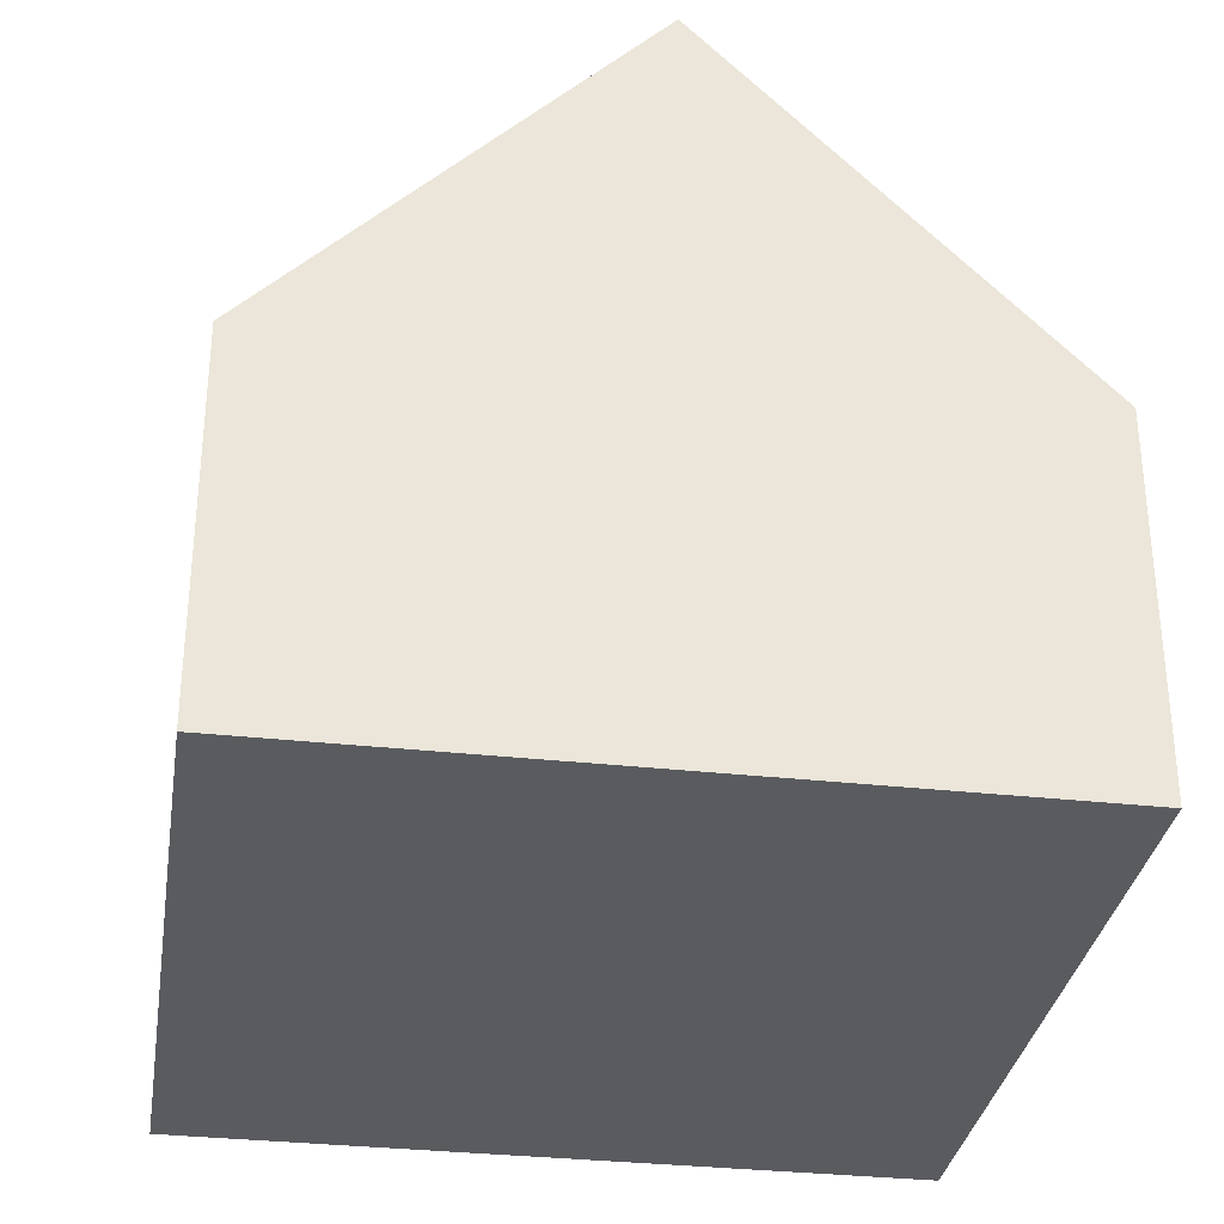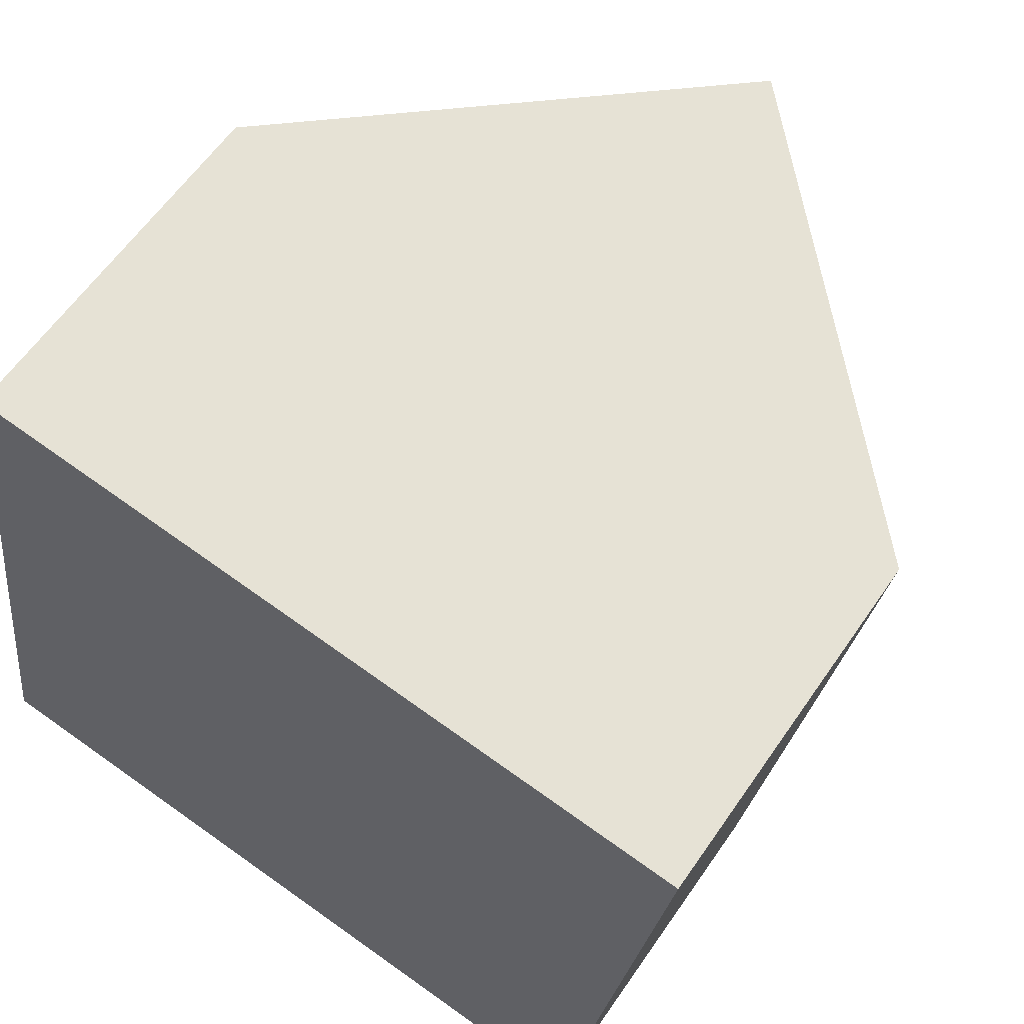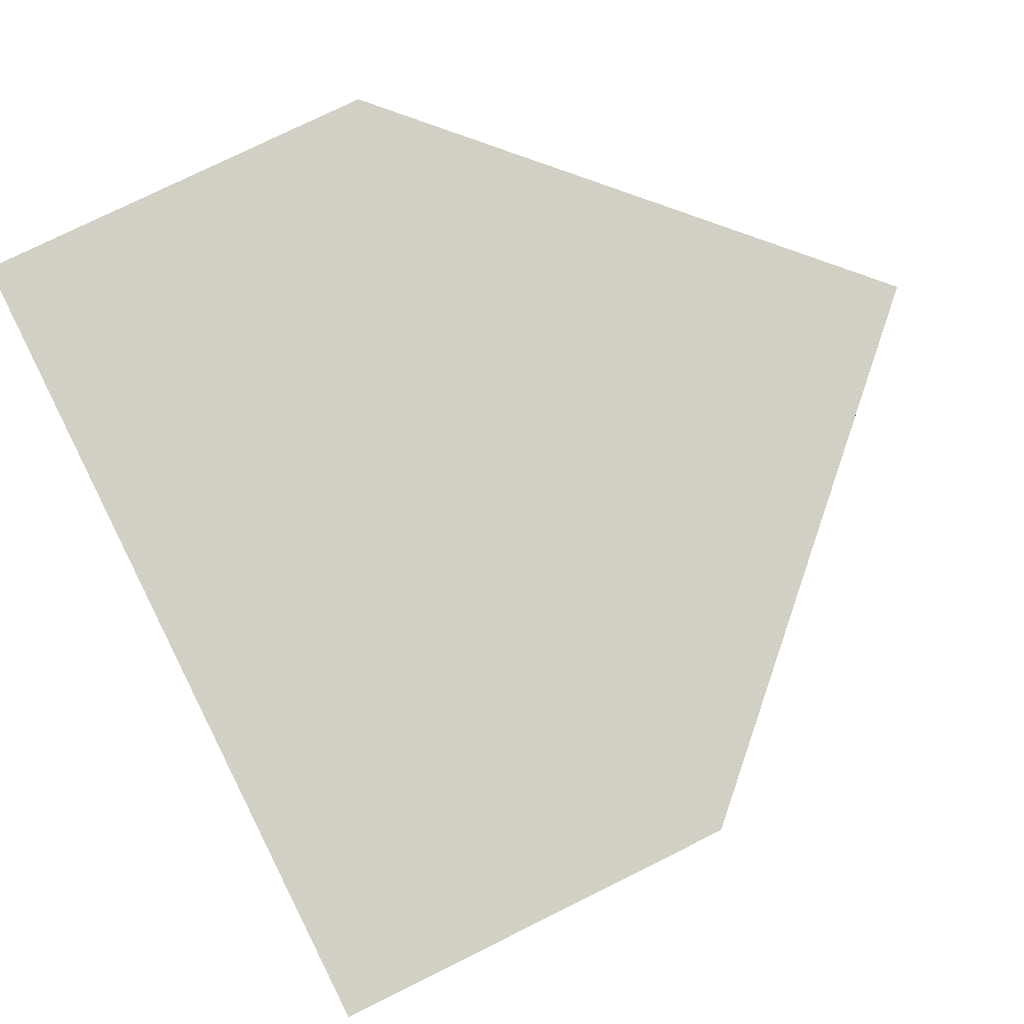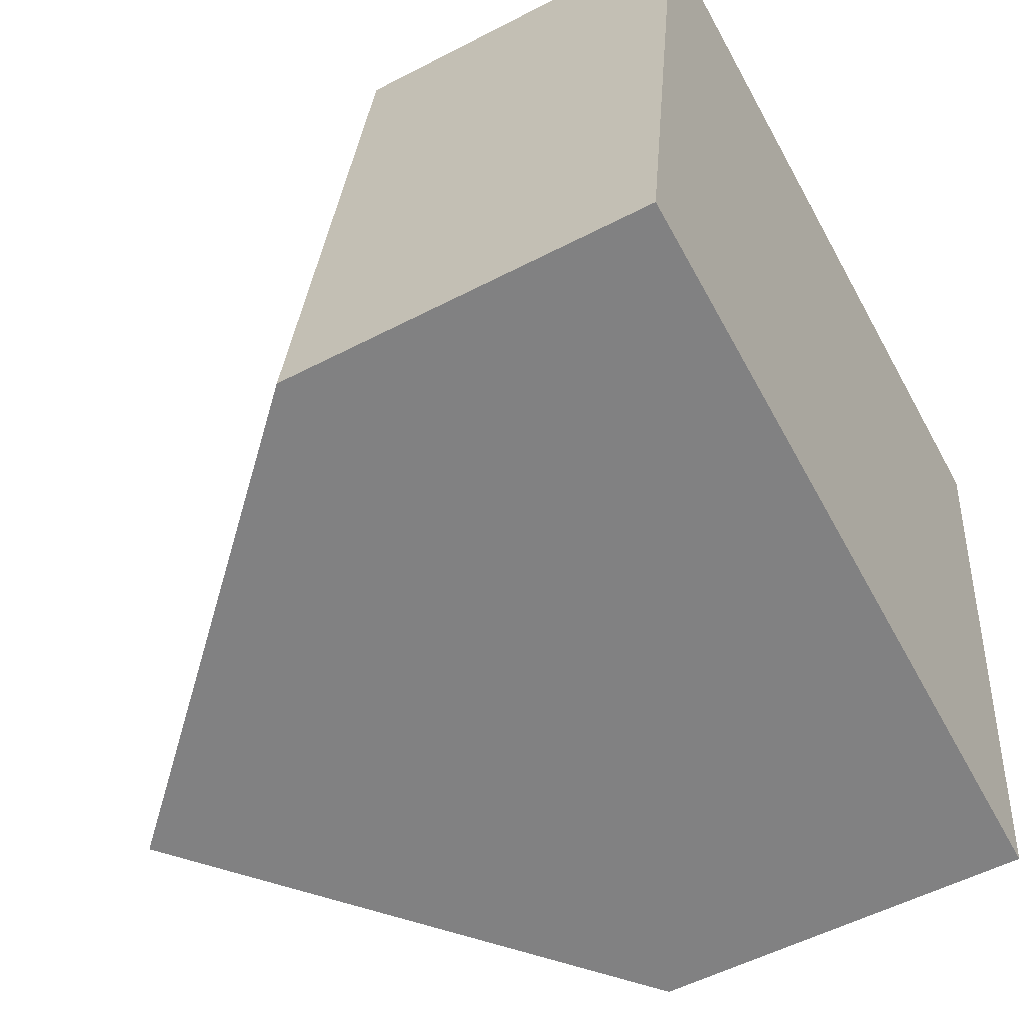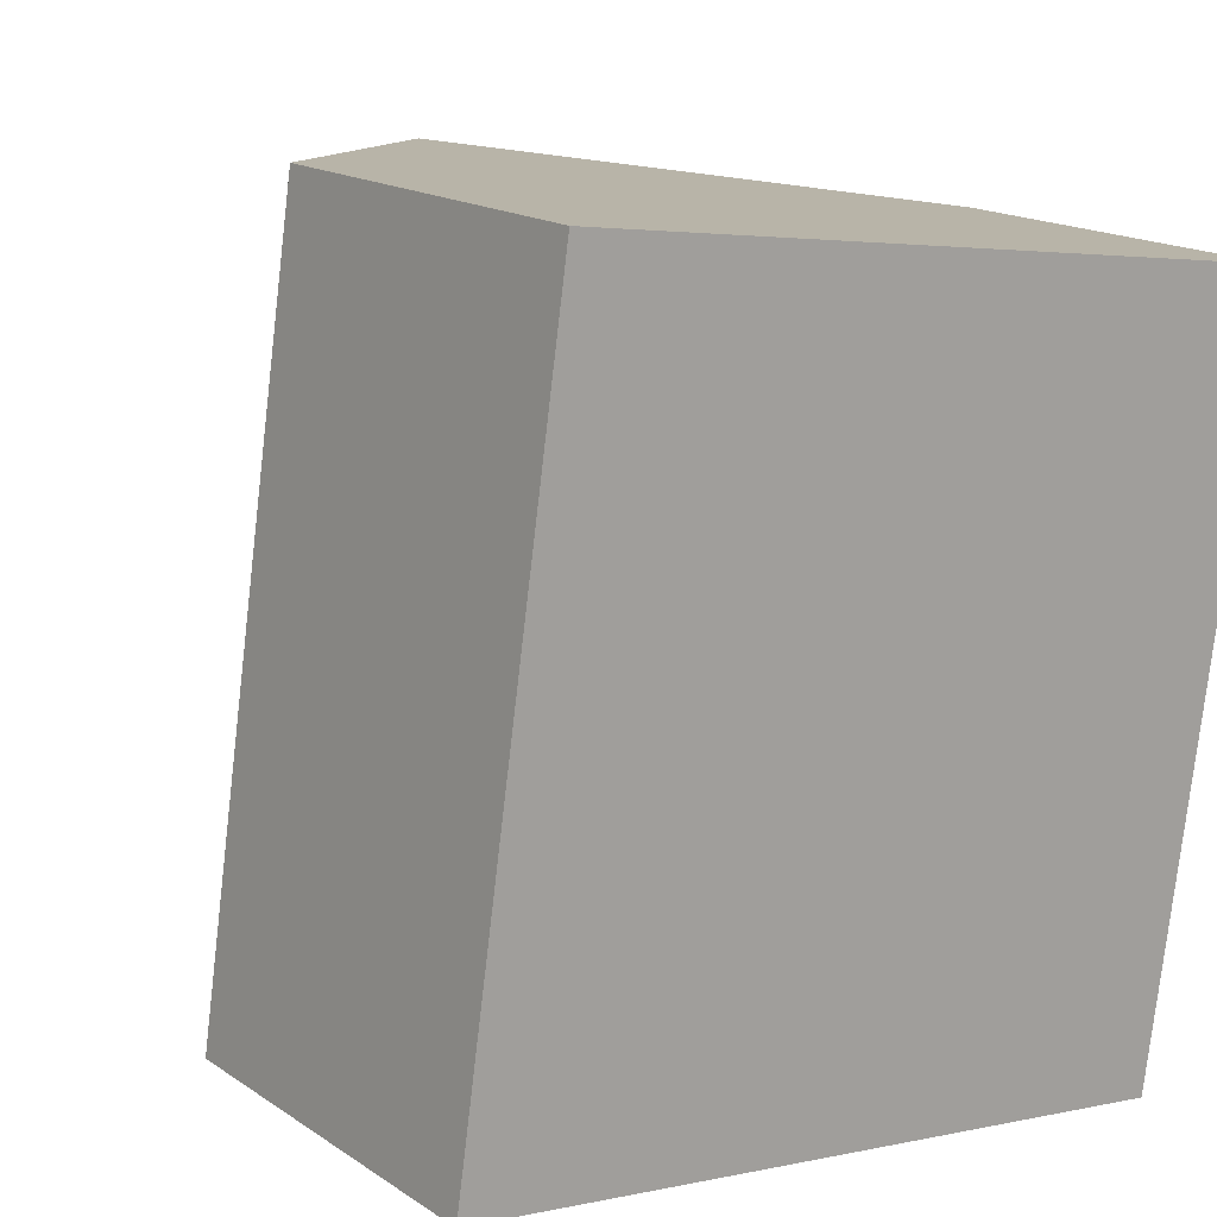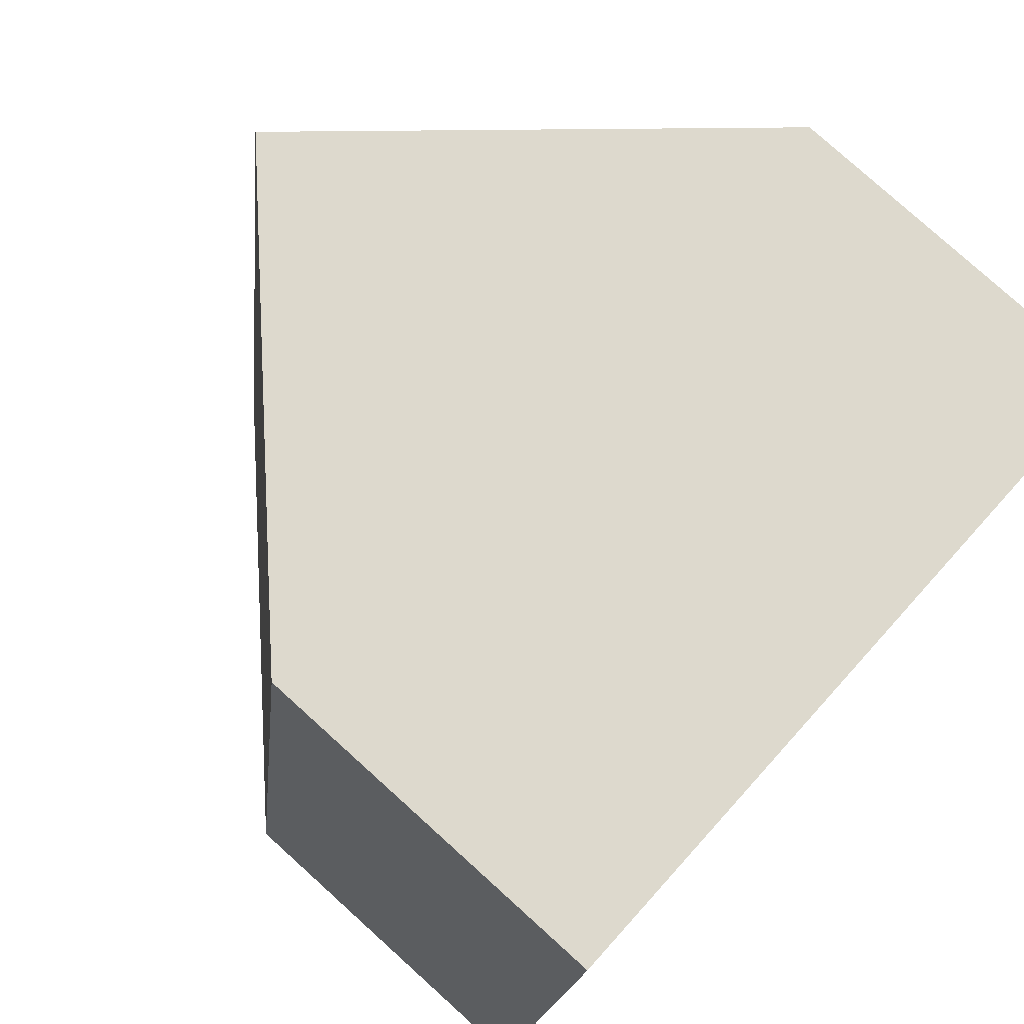
<metadata>
{"format":"obj","ext":"obj","renderer":"f3d","projection":"perspective","resolution":1024,"background":"white","views":[{"elev":-32.4,"azim":179.5,"up":"+Y"},{"elev":60.3,"azim":34.3,"up":"+Z"},{"elev":75.1,"azim":63.5,"up":"+Z"},{"elev":-53.7,"azim":-60.9,"up":"+Z"},{"elev":16.7,"azim":-37.1,"up":"+Z"},{"elev":78.9,"azim":-47.9,"up":"+Z"}]}
</metadata>
<code>
v  11.24 4.92 8.382
v  4.903 9.876 -0.717
v  6.338 9.876 9.099
v  9.805 4.92 -1.433
v  0 4.92 3.013e-16
v  1.435 4.92 9.816
v  1.435 -6.011e-16 9.816
v  6.338 -5.572e-16 9.099
v  11.24 -5.133e-16 8.382
v  9.805 8.775e-17 -1.433
v  4.903 4.39e-17 -0.717
v  0 0 0
g defaultobject
f 1 2 3
f 2 1 4
f 5 3 2
f 3 5 6
f 7 3 6
f 3 7 1
f 1 7 8
f 1 8 9
f 9 4 1
f 4 9 10
f 10 2 4
f 2 10 5
f 5 10 11
f 5 11 12
f 12 6 5
f 6 12 7
f 8 10 9
f 10 8 7
f 10 7 12
f 10 12 11

</code>
